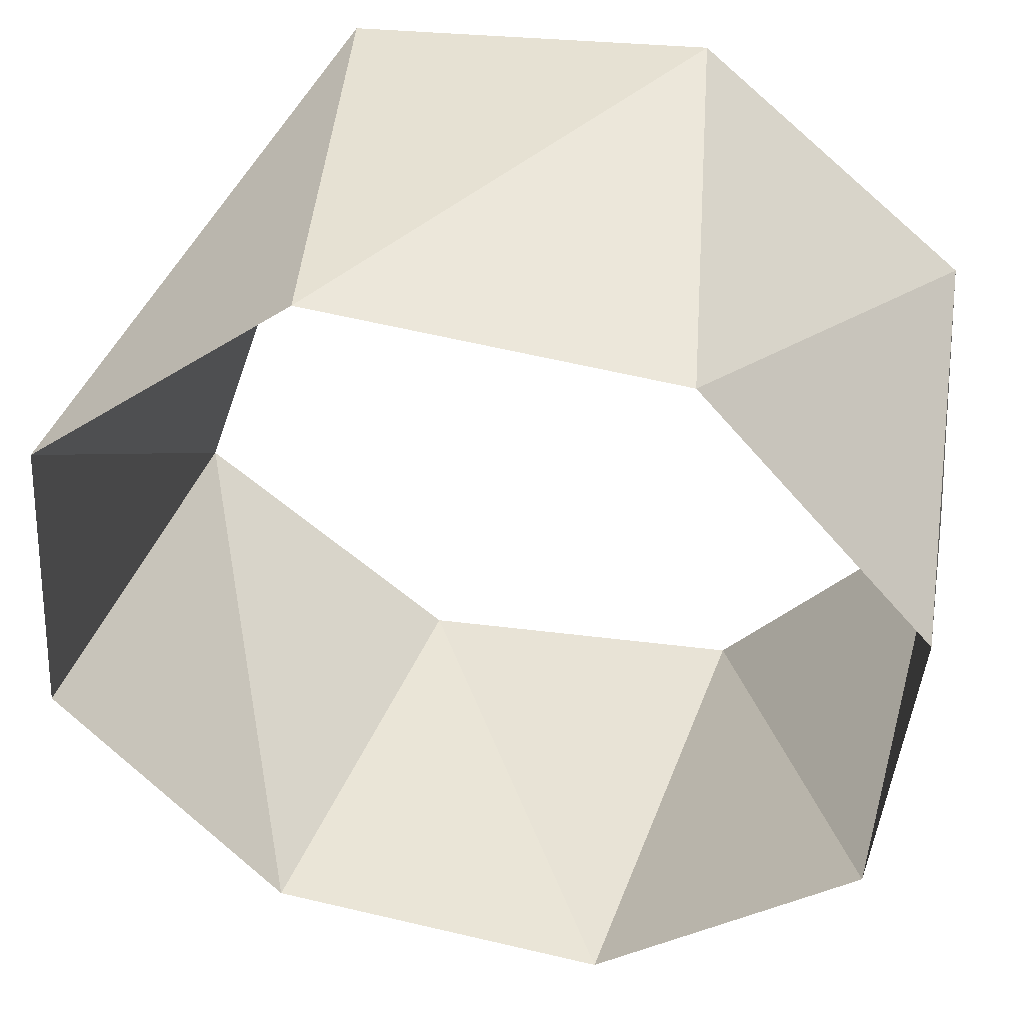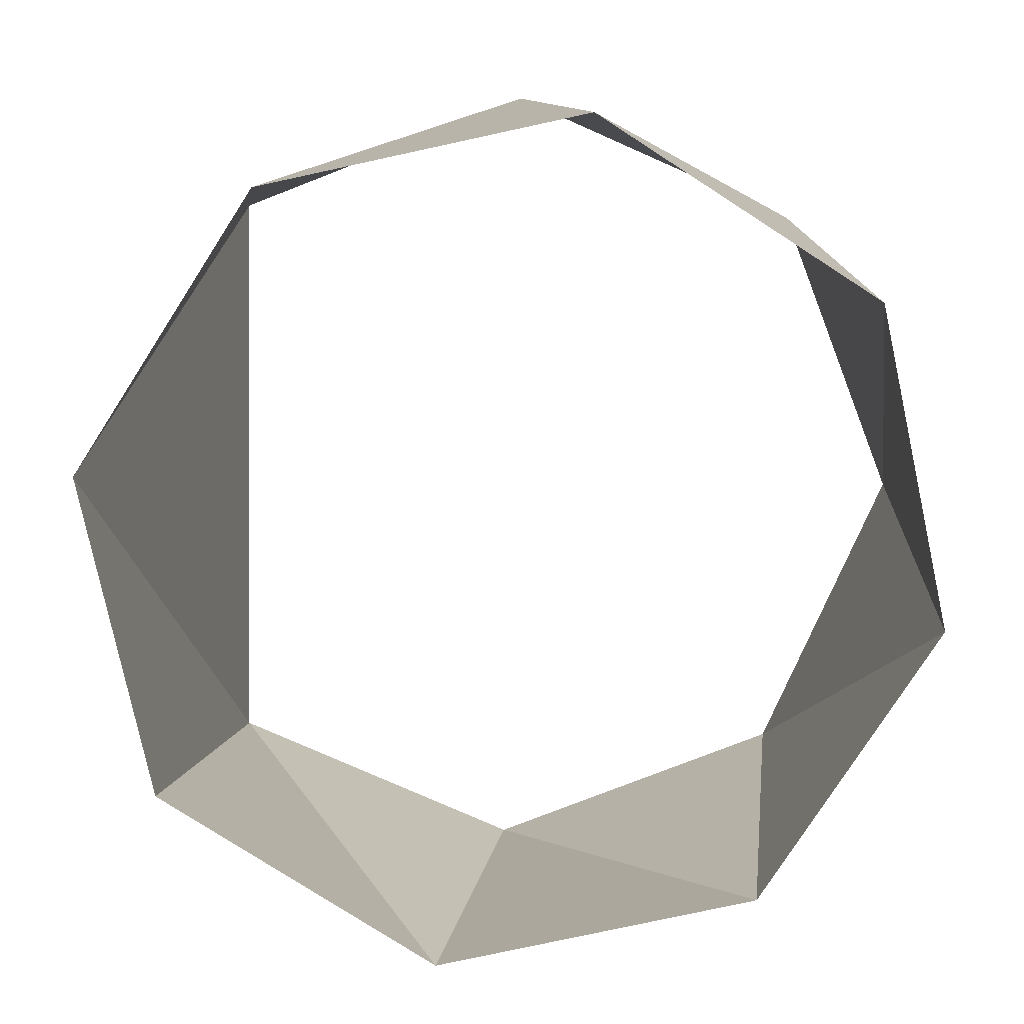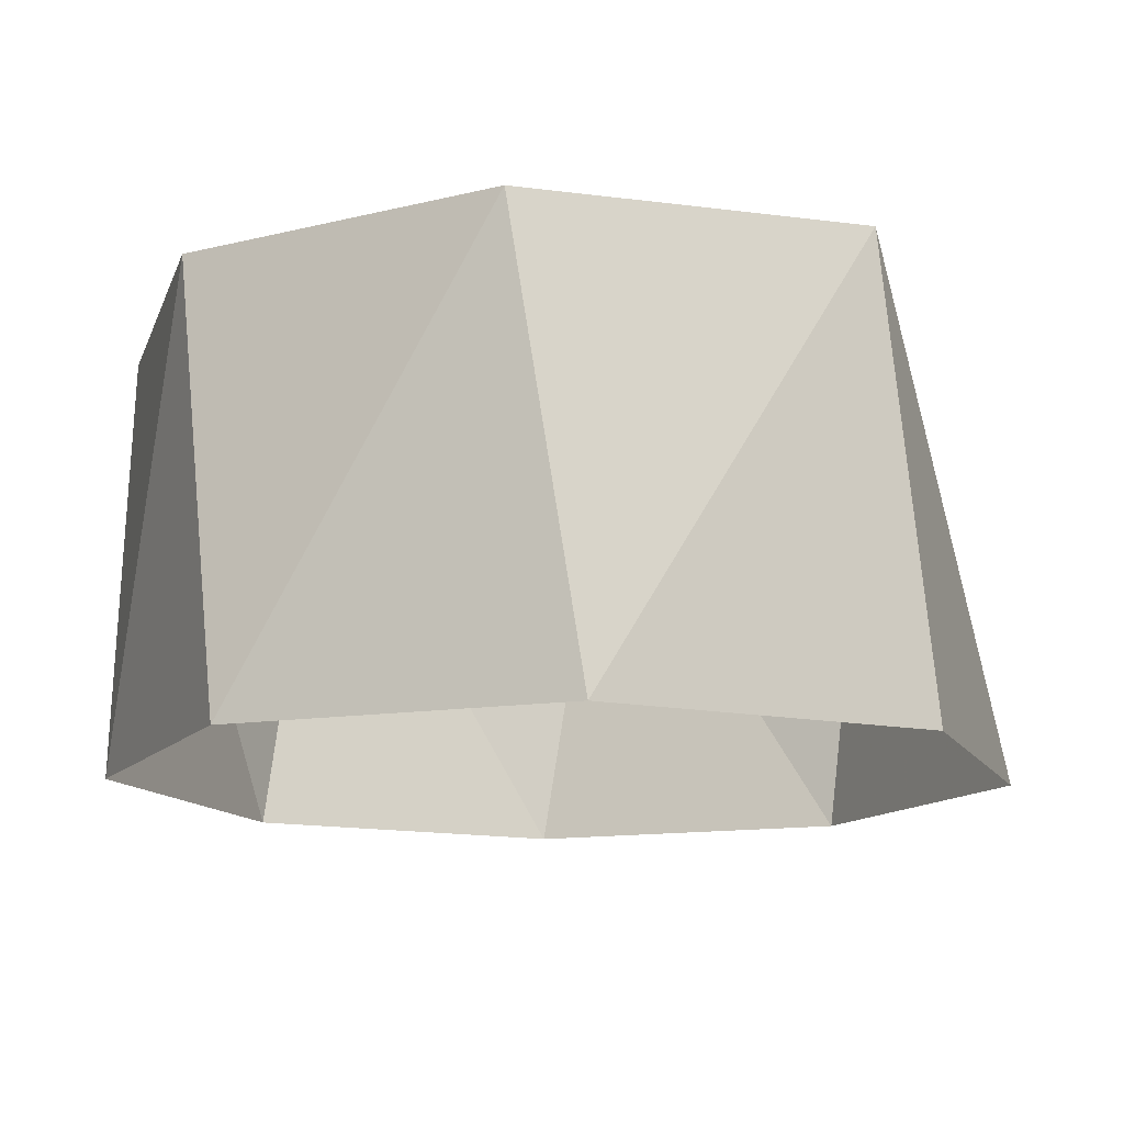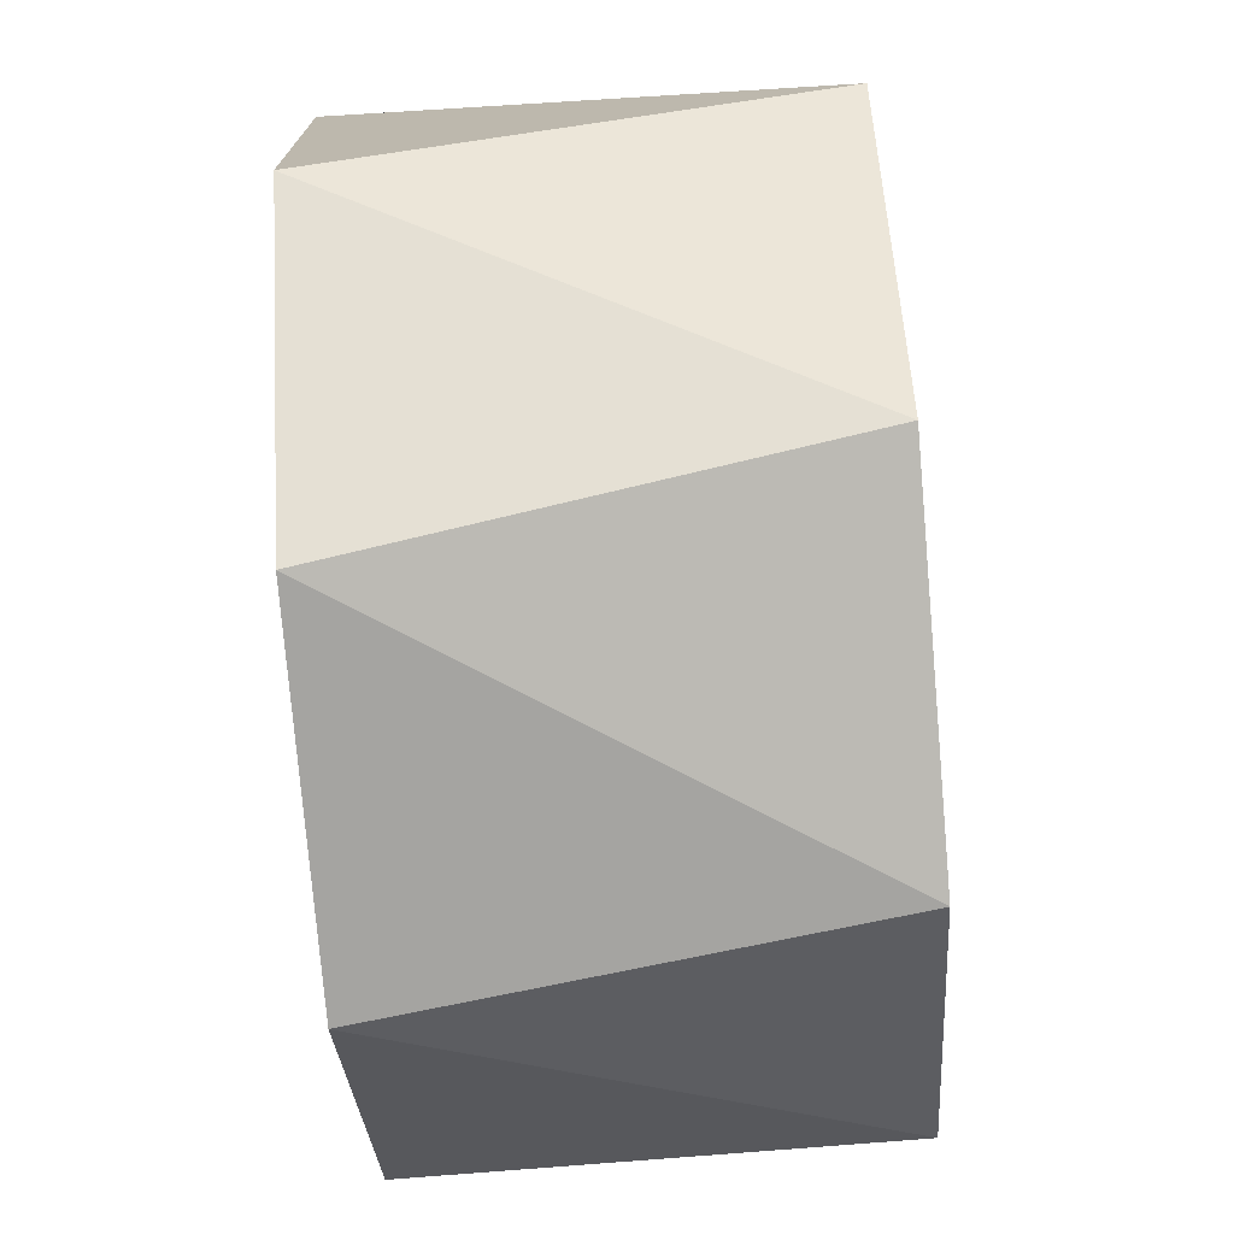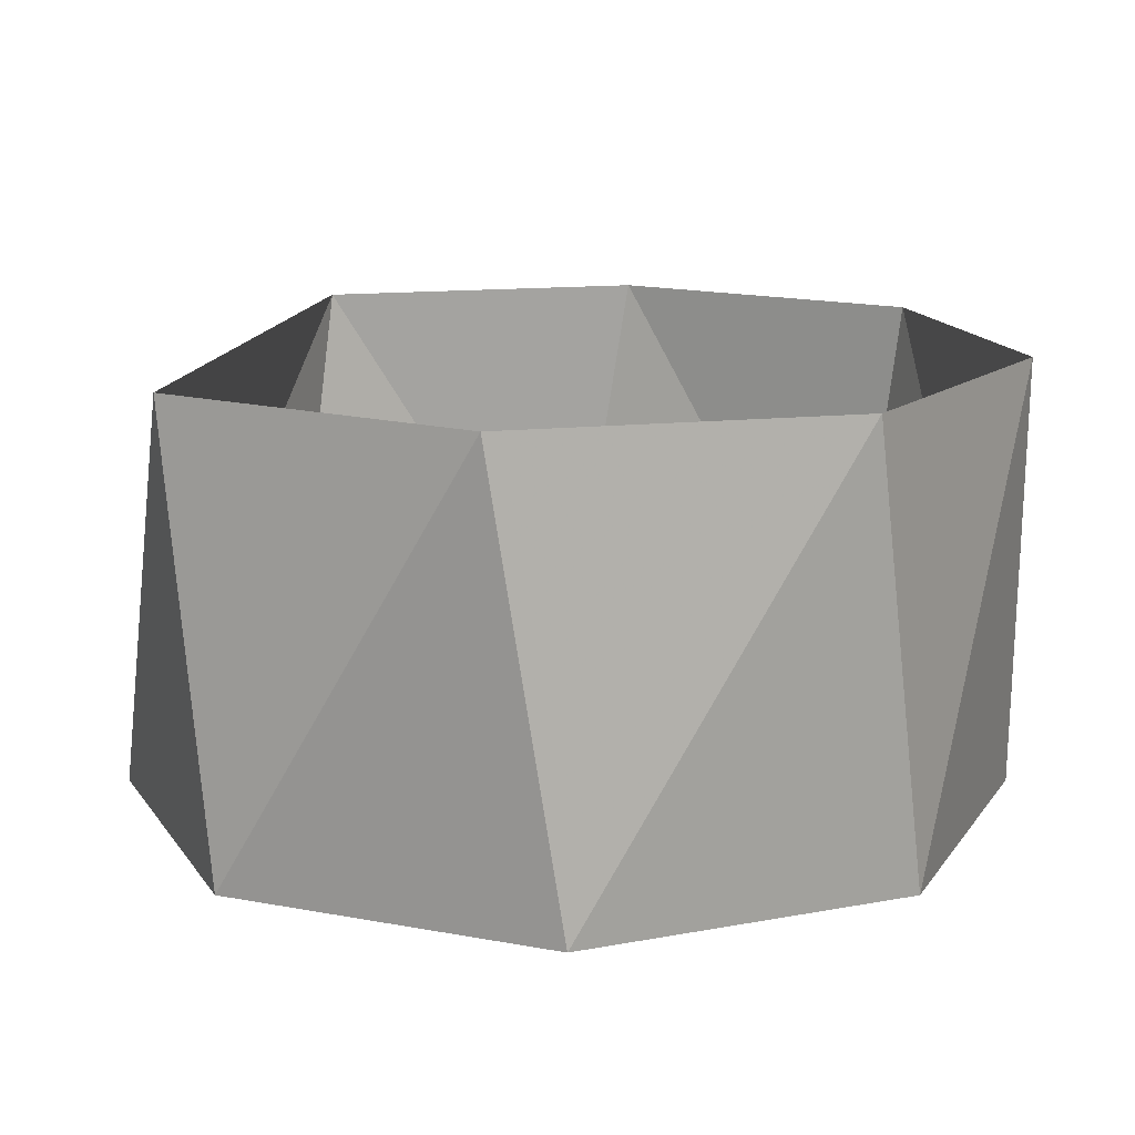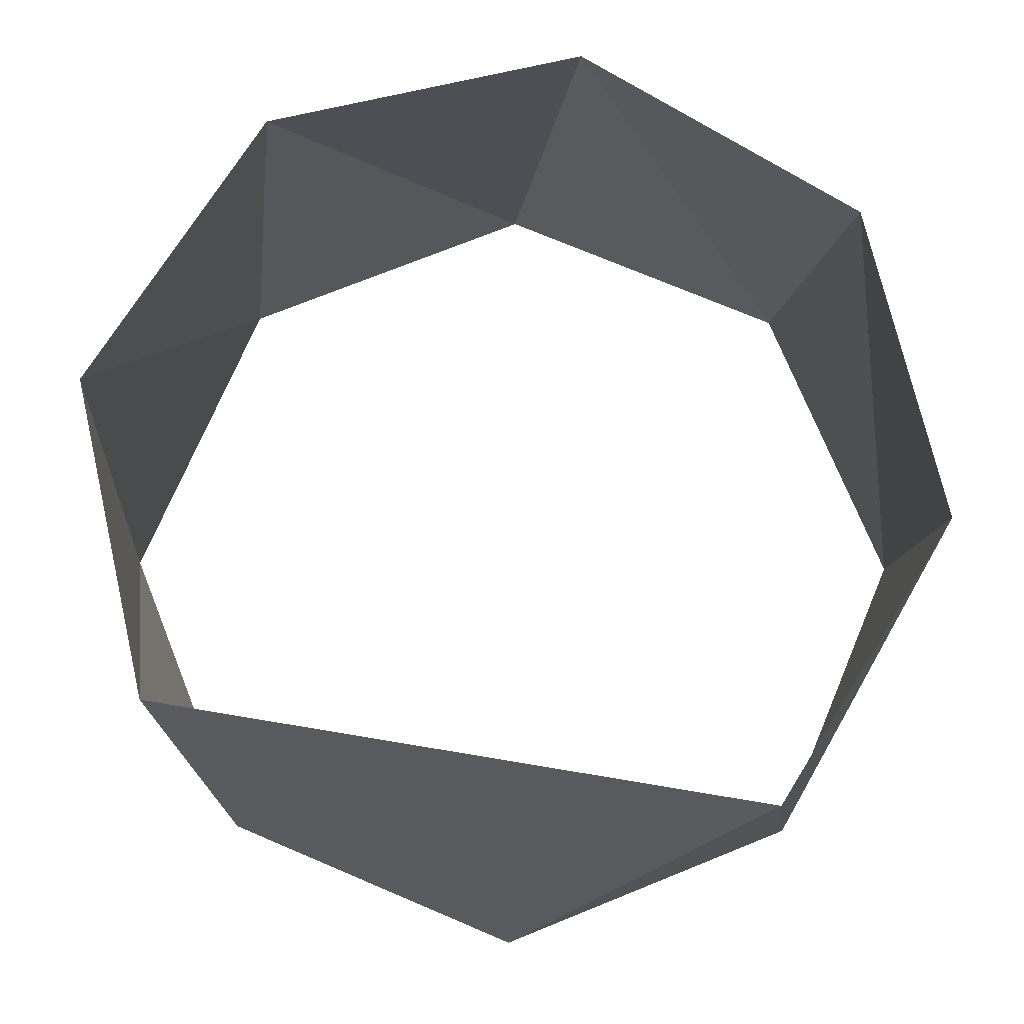
<metadata>
{"format":"obj","ext":"obj","renderer":"f3d","projection":"perspective","resolution":1024,"background":"white","views":[{"elev":44.5,"azim":-167.6,"up":"+Y"},{"elev":-78.8,"azim":-163.3,"up":"+Z"},{"elev":-13.6,"azim":24.3,"up":"+Z"},{"elev":-78.4,"azim":-85.5,"up":"+Y"},{"elev":14.1,"azim":-153.0,"up":"+Z"},{"elev":73.1,"azim":117.5,"up":"+Z"}]}
</metadata>
<code>
v 0.309 0.9511 62
v -0.454 0.891 62
v -0.9511 0.309 62
v -0.891 -0.454 62
v -0.309 -0.9511 62
v 0.454 -0.891 62
v 0.9511 -0.309 62
v 0.891 0.454 62
v 0.454 0.891 63
v -0.309 0.9511 63
v -0.309 0.9511 63
v -0.891 0.454 63
v -0.9511 -0.309 63
v -0.454 -0.891 63
v 0.309 -0.9511 63
v 0.891 -0.454 63
f 8 16 7
f 7 16 6
f 16 6 15
f 6 15 5
f 15 5 14
f 5 14 4
f 14 4 13
f 4 13 3
f 13 3 12
f 3 12 2
f 12 2 11
f 11 2 10
f 2 10 1
f 10 1 9
f 1 9 8
f 9 8 16

</code>
